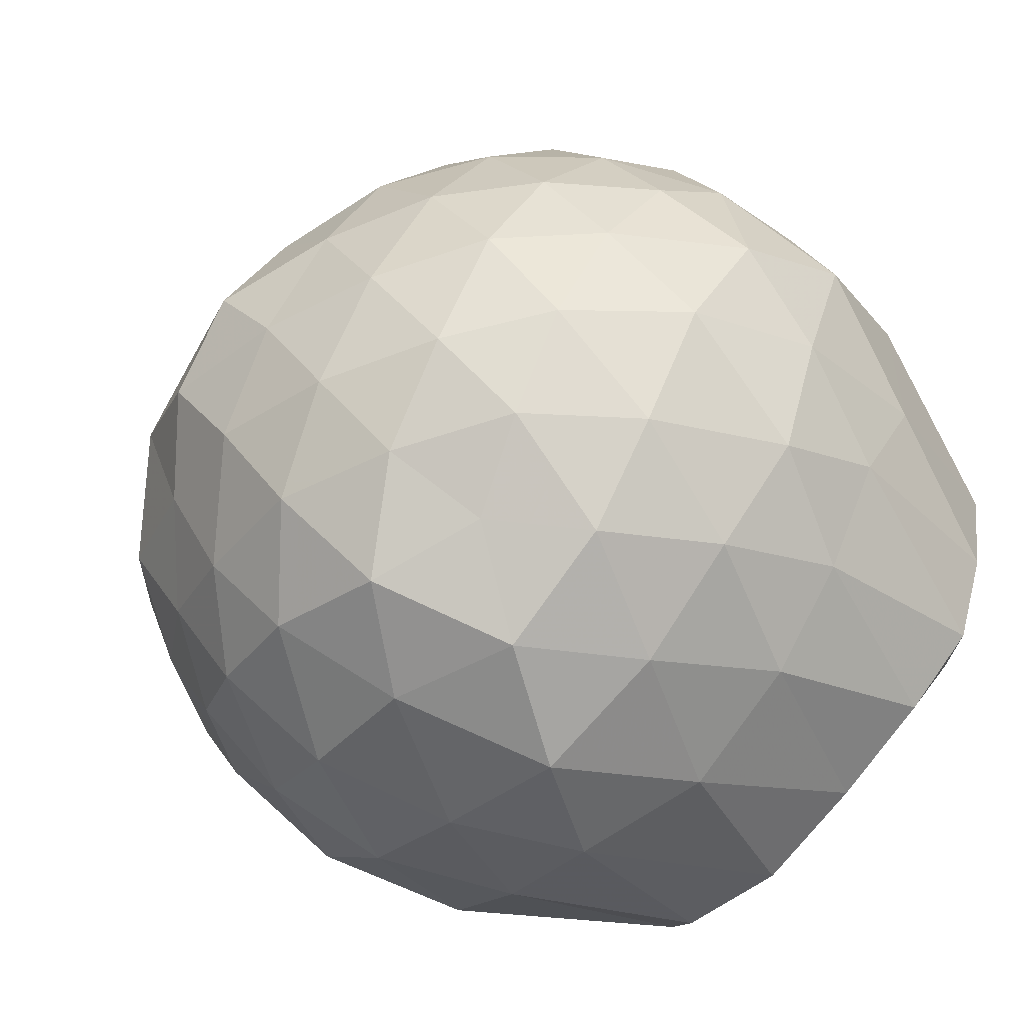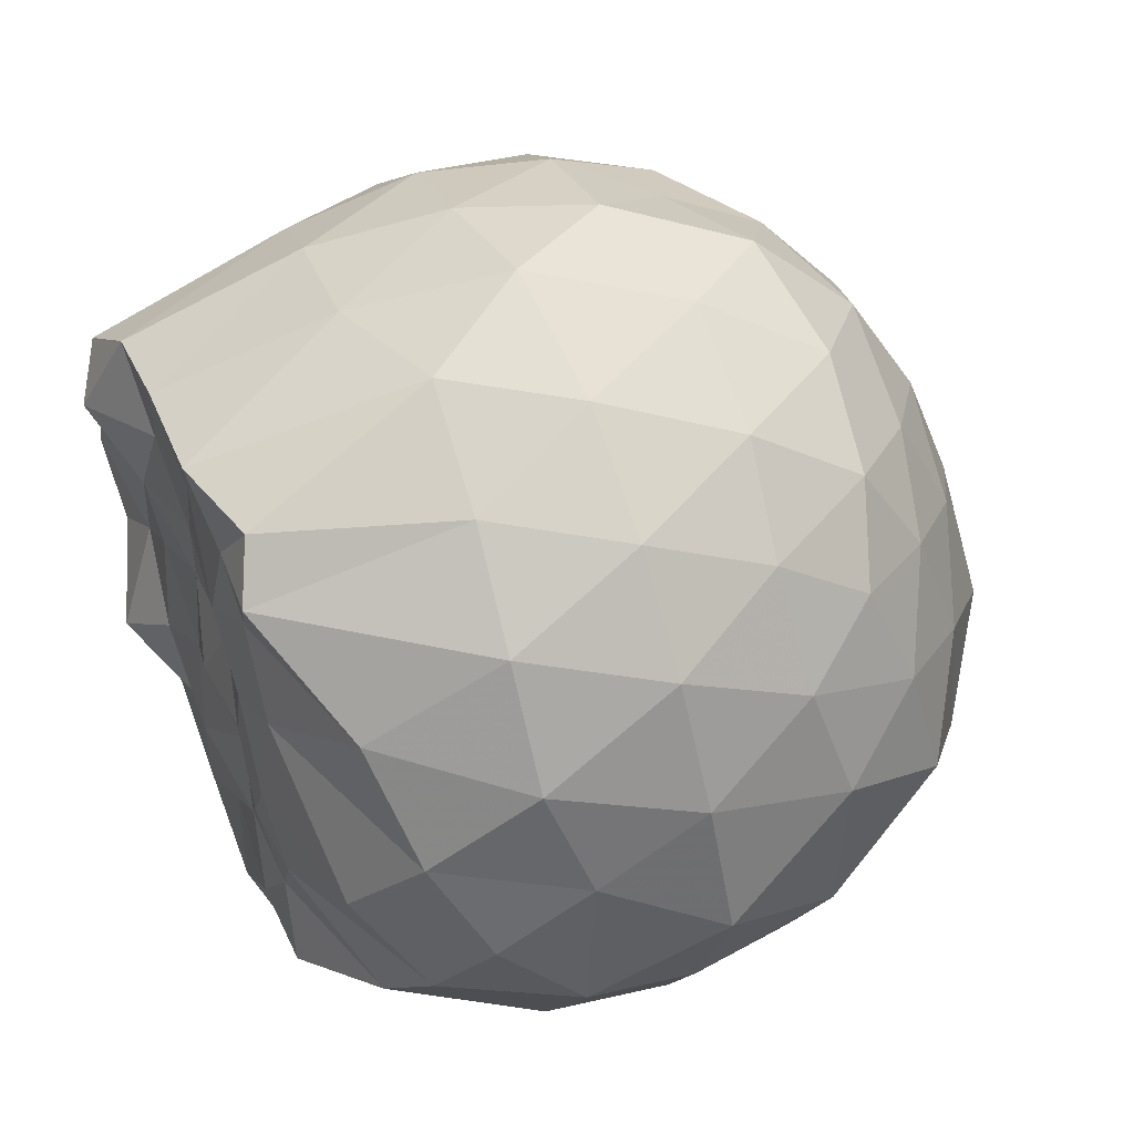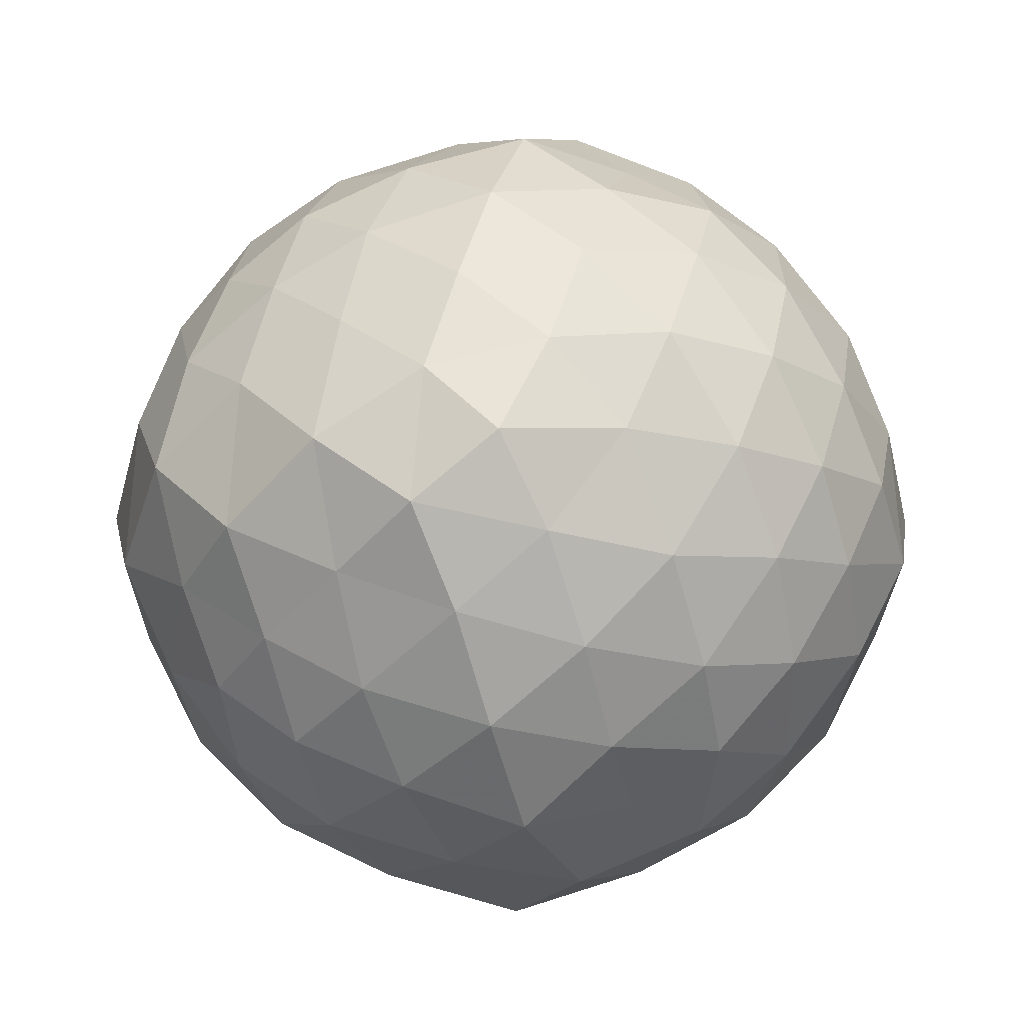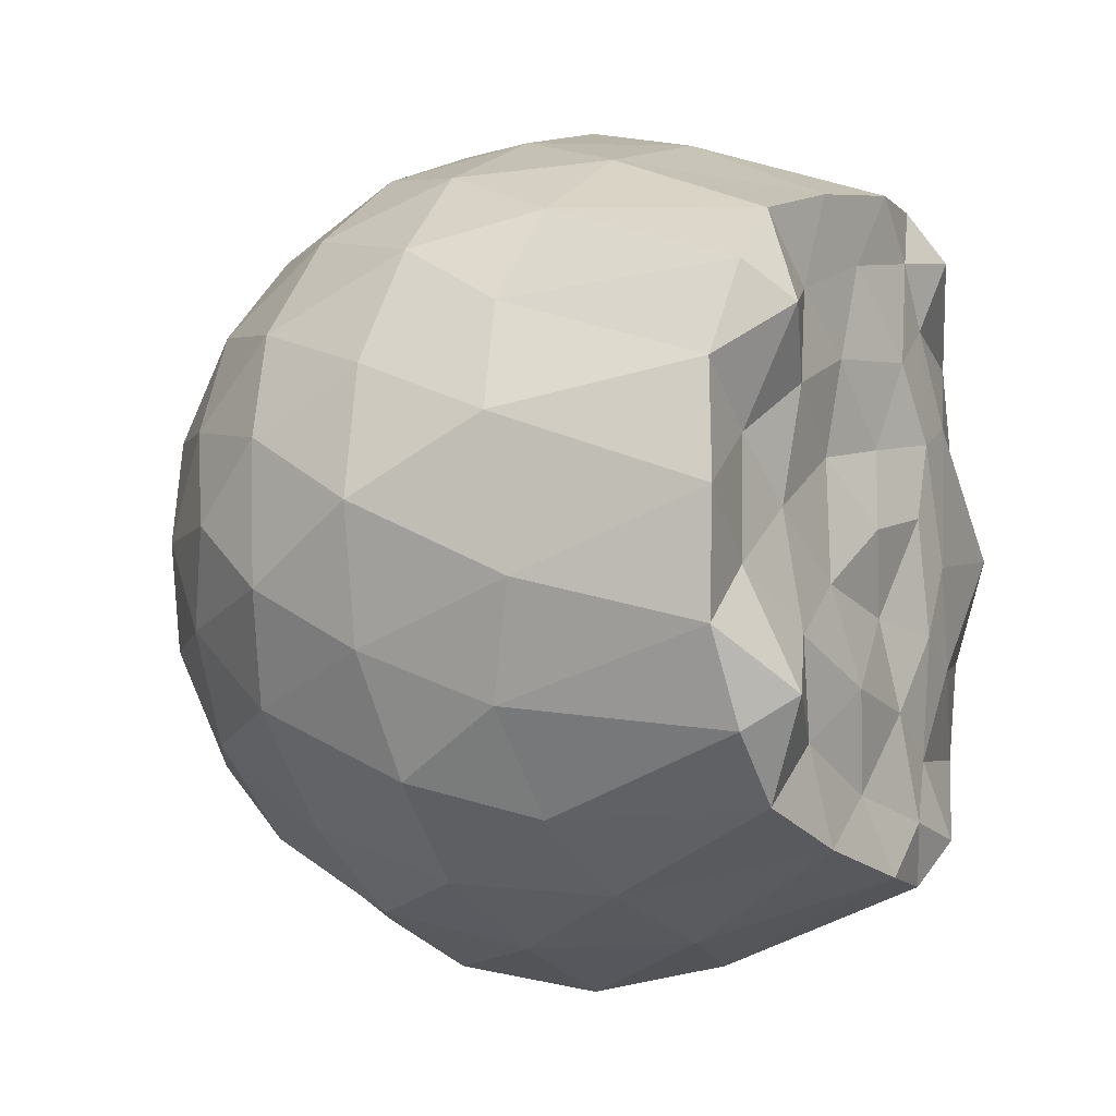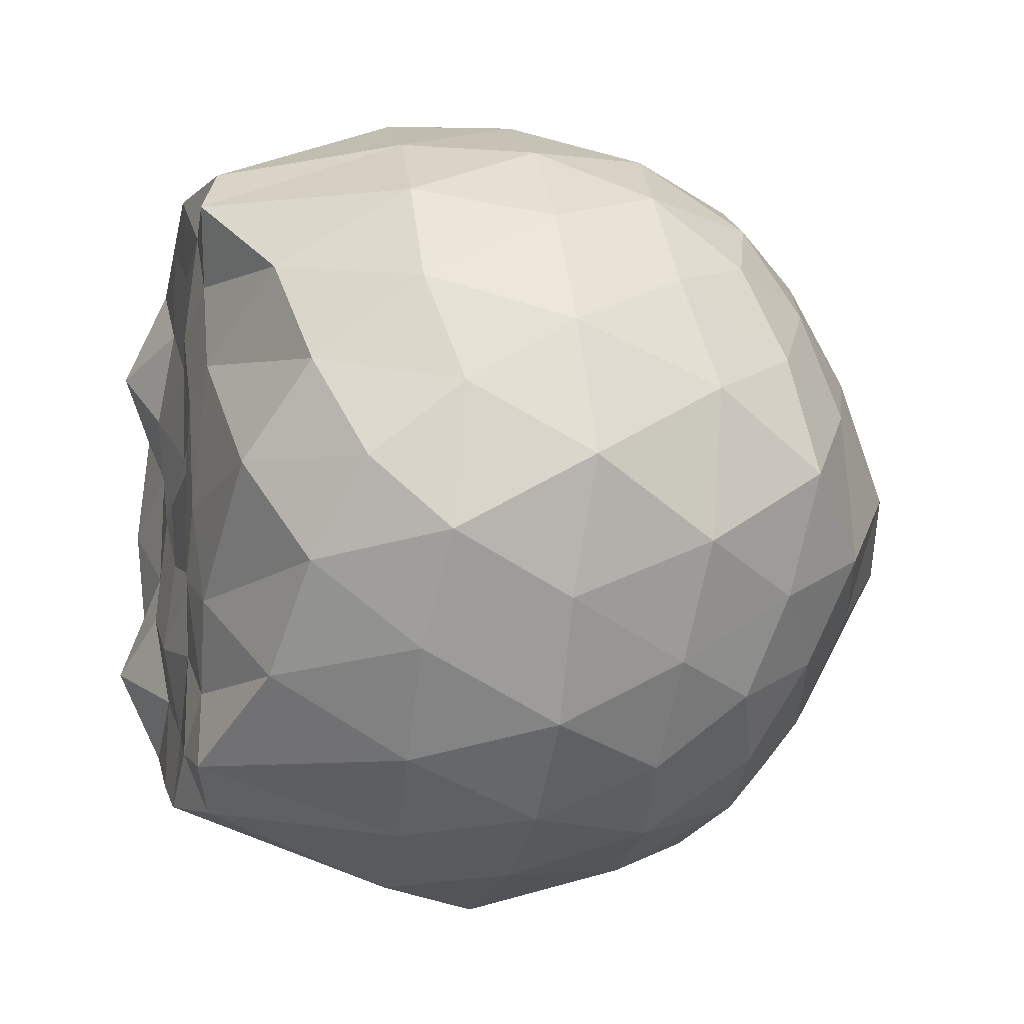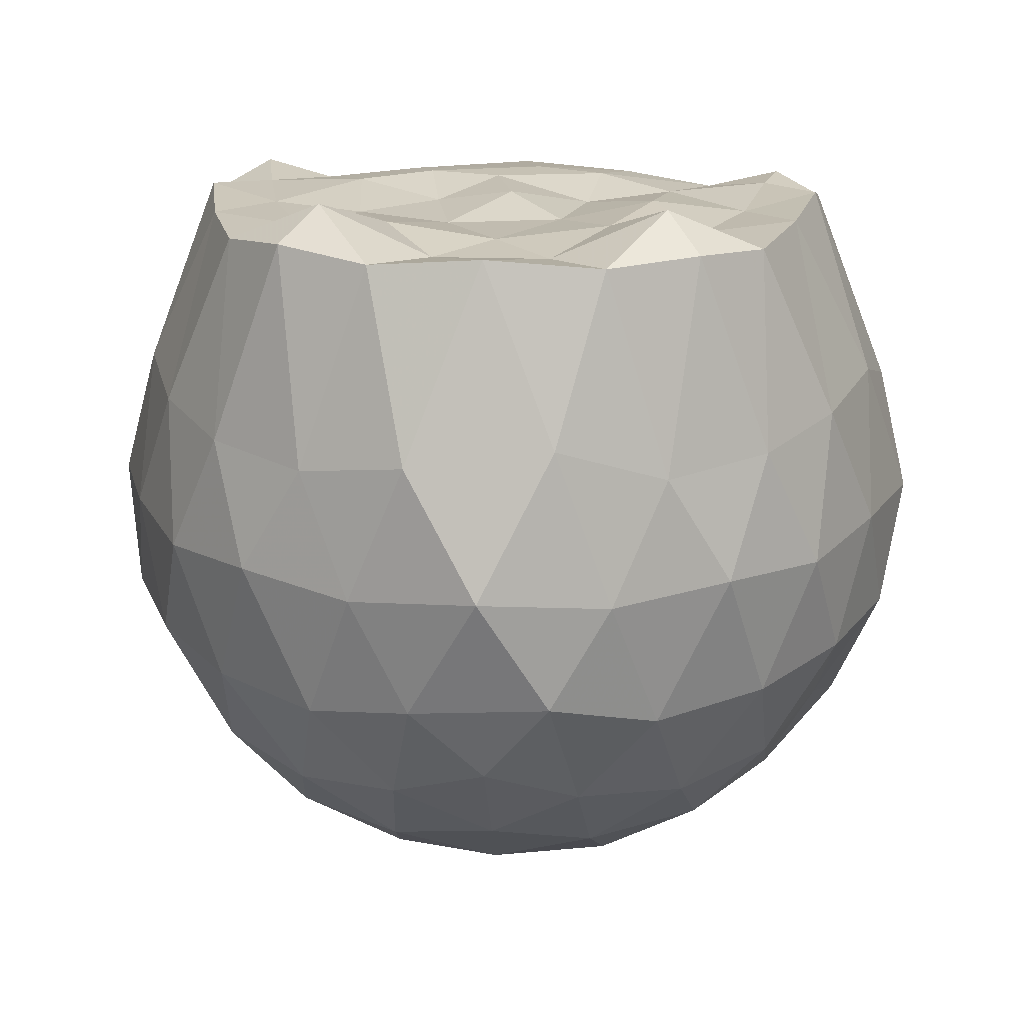
<metadata>
{"format":"obj","ext":"obj","renderer":"f3d","projection":"perspective","resolution":1024,"background":"white","views":[{"elev":-59.1,"azim":-132.5,"up":"+Y"},{"elev":51.1,"azim":65.7,"up":"+Y"},{"elev":-11.8,"azim":-180.0,"up":"+Y"},{"elev":-7.3,"azim":-58.3,"up":"+Y"},{"elev":-7.3,"azim":75.0,"up":"+Y"},{"elev":18.6,"azim":-85.5,"up":"+Z"}]}
</metadata>
<code>
v -1.562 -0.0204 1.003
v -1.456 -0.02122 -0.7869
v -0.6001 -0.01851 0.7015
v -0.7109 0.2105 0.8077
v -0.8869 0.4538 0.865
v -1.158 0.6502 0.9971
v -1.258 0.7553 0.9454
v -1.486 0.7389 0.9975
v -1.758 0.6847 0.9809
v -2.005 0.6039 0.9706
v -2.177 0.4605 0.9974
v -2.272 0.2469 0.9759
v -2.305 -0.01569 0.999
v -2.275 -0.287 0.9762
v -2.177 -0.4933 0.9873
v -2.008 -0.6362 0.9678
v -1.758 -0.7162 0.9821
v -1.487 -0.7706 0.9969
v -1.258 -0.7876 0.9452
v -1.158 -0.6822 0.9849
v -0.8869 -0.4859 0.8651
v -0.7099 -0.2413 0.8074
v -0.5595 0.1504 0.4924
v -0.6555 0.4027 0.5671
v -0.8316 0.642 0.5584
v -1.061 0.81 0.5291
v -1.341 0.9331 0.5005
v -1.638 0.8784 0.5877
v -1.938 0.7794 0.5602
v -2.161 0.6262 0.5264
v -2.329 0.4013 0.5094
v -2.442 0.1507 0.556
v -2.409 -0.1833 0.5926
v -2.329 -0.4333 0.509
v -2.161 -0.6584 0.526
v -1.938 -0.8115 0.56
v -1.638 -0.9109 0.5876
v -1.341 -0.9652 0.4998
v -1.061 -0.8423 0.5298
v -0.8315 -0.6742 0.5589
v -0.6553 -0.4347 0.5677
v -0.5176 -0.1848 0.5302
v -0.548 0.2977 0.2421
v -0.6915 0.5664 0.25
v -0.899 0.768 0.243
v -1.177 0.9035 0.2279
v -1.496 0.991 0.2472
v -1.811 0.8918 0.2607
v -2.083 0.7511 0.2372
v -2.289 0.547 0.2568
v -2.424 0.2831 0.2329
v -2.513 -0.01698 0.2651
v -2.424 -0.3146 0.2335
v -2.289 -0.5793 0.257
v -2.083 -0.7833 0.237
v -1.811 -0.924 0.2606
v -1.497 -1.023 0.2473
v -1.176 -0.9342 0.229
v -0.9029 -0.8042 0.2389
v -0.6899 -0.597 0.2438
v -0.5491 -0.3255 0.2528
v -0.4592 -0.01692 0.2217
v -0.647 0.4226 -0.03372
v -0.8194 0.6545 -0.02501
v -1.045 0.8021 -0.06719
v -1.348 0.8926 -0.09153
v -1.653 0.9332 -0.01061
v -1.942 0.8116 -0.02613
v -2.155 0.6316 -0.06166
v -2.332 0.3908 -0.07547
v -2.432 0.1487 -0.03296
v -2.464 -0.1775 -0.002441
v -2.336 -0.4189 -0.07318
v -2.155 -0.6637 -0.06039
v -1.941 -0.8442 -0.0258
v -1.653 -0.9653 -0.01063
v -1.348 -0.9248 -0.09155
v -1.045 -0.8343 -0.06726
v -0.8194 -0.6868 -0.02487
v -0.6468 -0.4547 -0.03389
v -0.5288 -0.192 -0.06649
v -0.5578 0.1598 -0.09967
v -0.7897 0.4896 -0.2351
v -0.9797 0.6281 -0.3104
v -1.233 0.7365 -0.3521
v -1.515 0.8273 -0.3111
v -1.772 0.7714 -0.2174
v -1.973 0.647 -0.295
v -2.151 0.4431 -0.3269
v -2.288 0.203 -0.2931
v -2.387 -0.02209 -0.2047
v -2.288 -0.2358 -0.2937
v -2.15 -0.4765 -0.3277
v -1.973 -0.6797 -0.2948
v -1.773 -0.8032 -0.2179
v -1.515 -0.8596 -0.3111
v -1.233 -0.7688 -0.3521
v -0.9796 -0.6604 -0.3103
v -0.7874 -0.522 -0.235
v -0.7057 -0.2932 -0.3133
v -0.6405 -0.01481 -0.3683
v -0.7036 0.2588 -0.3154
v -0.8381 -0.00957 0.9416
v -1.151 0.2638 0.9784
v -1.258 0.4751 0.9729
v -1.347 0.6146 0.979
v -1.583 0.5642 0.9724
v -1.835 0.4656 0.9685
v -2.062 0.3825 1.068
v -2.093 0.1206 0.955
v -2.109 -0.1519 0.9593
v -2.063 -0.4153 1.067
v -1.832 -0.4969 0.9665
v -1.586 -0.5964 0.9671
v -1.346 -0.6474 0.9911
v -1.259 -0.5075 0.9641
v -1.152 -0.2962 0.9786
v -1.213 -0.06643 0.9991
v -1.291 0.2044 0.9992
v -1.41 0.3726 0.9983
v -1.654 0.3443 0.9652
v -1.907 0.2478 0.996
v -1.94 -0.01388 0.9656
v -1.908 -0.2796 0.9948
v -1.657 -0.3731 1.004
v -1.407 -0.4089 0.9774
v -1.294 -0.2318 0.9993
v -1.342 0.02979 0.9992
v -1.478 0.1694 0.962
v -1.711 0.1214 0.9536
v -1.728 -0.1542 0.9697
v -1.473 -0.2048 0.961
v -0.919 0.4099 -0.4337
v -1.144 0.5282 -0.4956
v -1.437 0.6173 -0.5254
v -1.715 0.6545 -0.4387
v -1.924 0.4746 -0.4904
v -2.097 0.2243 -0.4936
v -2.215 -0.02502 -0.4256
v -2.098 -0.2562 -0.4932
v -1.926 -0.5083 -0.489
v -1.715 -0.6872 -0.4392
v -1.437 -0.65 -0.5259
v -1.144 -0.5609 -0.4973
v -0.9141 -0.4347 -0.4379
v -0.8302 -0.1915 -0.5303
v -0.8523 0.1548 -0.5087
v -1.091 0.2794 -0.6073
v -1.363 0.3804 -0.6539
v -1.651 0.45 -0.6068
v -1.847 0.2435 -0.6359
v -2.003 -0.01601 -0.5944
v -1.848 -0.278 -0.6351
v -1.65 -0.4814 -0.6077
v -1.36 -0.4096 -0.6592
v -1.089 -0.3097 -0.6069
v -1.038 -0.01817 -0.6839
v -1.288 0.1381 -0.725
v -1.571 0.2096 -0.7121
v -1.743 -5.492e-05 -0.7042
v -1.565 -0.2368 -0.7172
v -1.261 -0.1783 -0.7503
f 3 23 4
f 4 23 24
f 4 24 5
f 5 24 25
f 5 25 6
f 6 25 26
f 6 26 7
f 7 26 27
f 7 27 8
f 8 27 28
f 8 28 9
f 9 28 29
f 9 29 10
f 10 29 30
f 10 30 11
f 11 30 31
f 11 31 12
f 12 31 32
f 12 32 13
f 13 32 33
f 13 33 14
f 14 33 34
f 14 34 15
f 15 34 35
f 15 35 16
f 16 35 36
f 16 36 17
f 17 36 37
f 17 37 18
f 18 37 38
f 18 38 19
f 19 38 39
f 19 39 20
f 20 39 40
f 20 40 21
f 21 40 41
f 21 41 22
f 22 41 42
f 22 42 3
f 3 42 23
f 23 43 24
f 24 43 44
f 24 44 25
f 25 44 45
f 25 45 26
f 26 45 46
f 26 46 27
f 27 46 47
f 27 47 28
f 28 47 48
f 28 48 29
f 29 48 49
f 29 49 30
f 30 49 50
f 30 50 31
f 31 50 51
f 31 51 32
f 32 51 52
f 32 52 33
f 33 52 53
f 33 53 34
f 34 53 54
f 34 54 35
f 35 54 55
f 35 55 36
f 36 55 56
f 36 56 37
f 37 56 57
f 37 57 38
f 38 57 58
f 38 58 39
f 39 58 59
f 39 59 40
f 40 59 60
f 40 60 41
f 41 60 61
f 41 61 42
f 42 61 62
f 42 62 23
f 23 62 43
f 43 63 44
f 44 63 64
f 44 64 45
f 45 64 65
f 45 65 46
f 46 65 66
f 46 66 47
f 47 66 67
f 47 67 48
f 48 67 68
f 48 68 49
f 49 68 69
f 49 69 50
f 50 69 70
f 50 70 51
f 51 70 71
f 51 71 52
f 52 71 72
f 52 72 53
f 53 72 73
f 53 73 54
f 54 73 74
f 54 74 55
f 55 74 75
f 55 75 56
f 56 75 76
f 56 76 57
f 57 76 77
f 57 77 58
f 58 77 78
f 58 78 59
f 59 78 79
f 59 79 60
f 60 79 80
f 60 80 61
f 61 80 81
f 61 81 62
f 62 81 82
f 62 82 43
f 43 82 63
f 63 83 64
f 64 83 84
f 64 84 65
f 65 84 85
f 65 85 66
f 66 85 86
f 66 86 67
f 67 86 87
f 67 87 68
f 68 87 88
f 68 88 69
f 69 88 89
f 69 89 70
f 70 89 90
f 70 90 71
f 71 90 91
f 71 91 72
f 72 91 92
f 72 92 73
f 73 92 93
f 73 93 74
f 74 93 94
f 74 94 75
f 75 94 95
f 75 95 76
f 76 95 96
f 76 96 77
f 77 96 97
f 77 97 78
f 78 97 98
f 78 98 79
f 79 98 99
f 79 99 80
f 80 99 100
f 80 100 81
f 81 100 101
f 81 101 82
f 82 101 102
f 82 102 63
f 63 102 83
f 103 104 118
f 104 119 118
f 104 105 119
f 105 120 119
f 105 106 120
f 106 107 120
f 107 121 120
f 107 108 121
f 108 122 121
f 108 109 122
f 109 110 122
f 110 123 122
f 110 111 123
f 111 124 123
f 111 112 124
f 112 113 124
f 113 125 124
f 113 114 125
f 114 126 125
f 114 115 126
f 115 116 126
f 116 127 126
f 116 117 127
f 117 118 127
f 117 103 118
f 118 119 128
f 119 129 128
f 119 120 129
f 120 121 129
f 121 130 129
f 121 122 130
f 122 123 130
f 123 131 130
f 123 124 131
f 124 125 131
f 125 132 131
f 125 126 132
f 126 127 132
f 127 128 132
f 127 118 128
f 133 148 134
f 134 148 149
f 134 149 135
f 135 149 150
f 135 150 136
f 136 150 137
f 137 150 151
f 137 151 138
f 138 151 152
f 138 152 139
f 139 152 140
f 140 152 153
f 140 153 141
f 141 153 154
f 141 154 142
f 142 154 143
f 143 154 155
f 143 155 144
f 144 155 156
f 144 156 145
f 145 156 146
f 146 156 157
f 146 157 147
f 147 157 148
f 147 148 133
f 148 158 149
f 149 158 159
f 149 159 150
f 150 159 151
f 151 159 160
f 151 160 152
f 152 160 153
f 153 160 161
f 153 161 154
f 154 161 155
f 155 161 162
f 155 162 156
f 156 162 157
f 157 162 158
f 157 158 148
f 3 4 103
f 103 4 104
f 4 5 104
f 104 5 105
f 5 6 105
f 105 6 106
f 6 7 106
f 7 8 106
f 106 8 107
f 8 9 107
f 107 9 108
f 9 10 108
f 108 10 109
f 10 11 109
f 11 12 109
f 109 12 110
f 12 13 110
f 110 13 111
f 13 14 111
f 111 14 112
f 14 15 112
f 15 16 112
f 112 16 113
f 16 17 113
f 113 17 114
f 17 18 114
f 114 18 115
f 18 19 115
f 19 20 115
f 115 20 116
f 20 21 116
f 116 21 117
f 21 22 117
f 117 22 103
f 22 3 103
f 83 133 84
f 84 133 134
f 84 134 85
f 85 134 135
f 85 135 86
f 86 135 136
f 86 136 87
f 87 136 88
f 88 136 137
f 88 137 89
f 89 137 138
f 89 138 90
f 90 138 139
f 90 139 91
f 91 139 92
f 92 139 140
f 92 140 93
f 93 140 141
f 93 141 94
f 94 141 142
f 94 142 95
f 95 142 96
f 96 142 143
f 96 143 97
f 97 143 144
f 97 144 98
f 98 144 145
f 98 145 99
f 99 145 100
f 100 145 146
f 100 146 101
f 101 146 147
f 101 147 102
f 102 147 133
f 102 133 83
f 128 129 1
f 129 130 1
f 130 131 1
f 131 132 1
f 132 128 1
f 159 158 2
f 160 159 2
f 161 160 2
f 162 161 2
f 158 162 2

</code>
